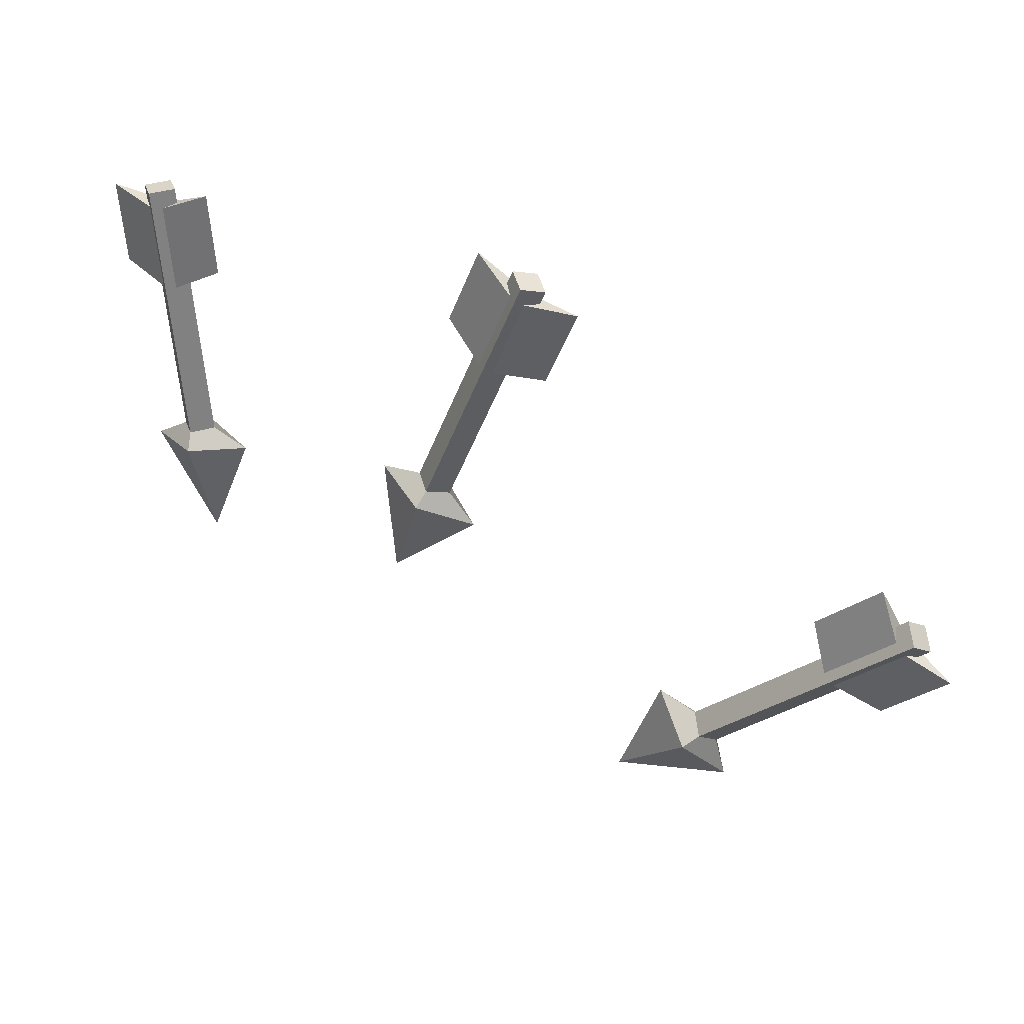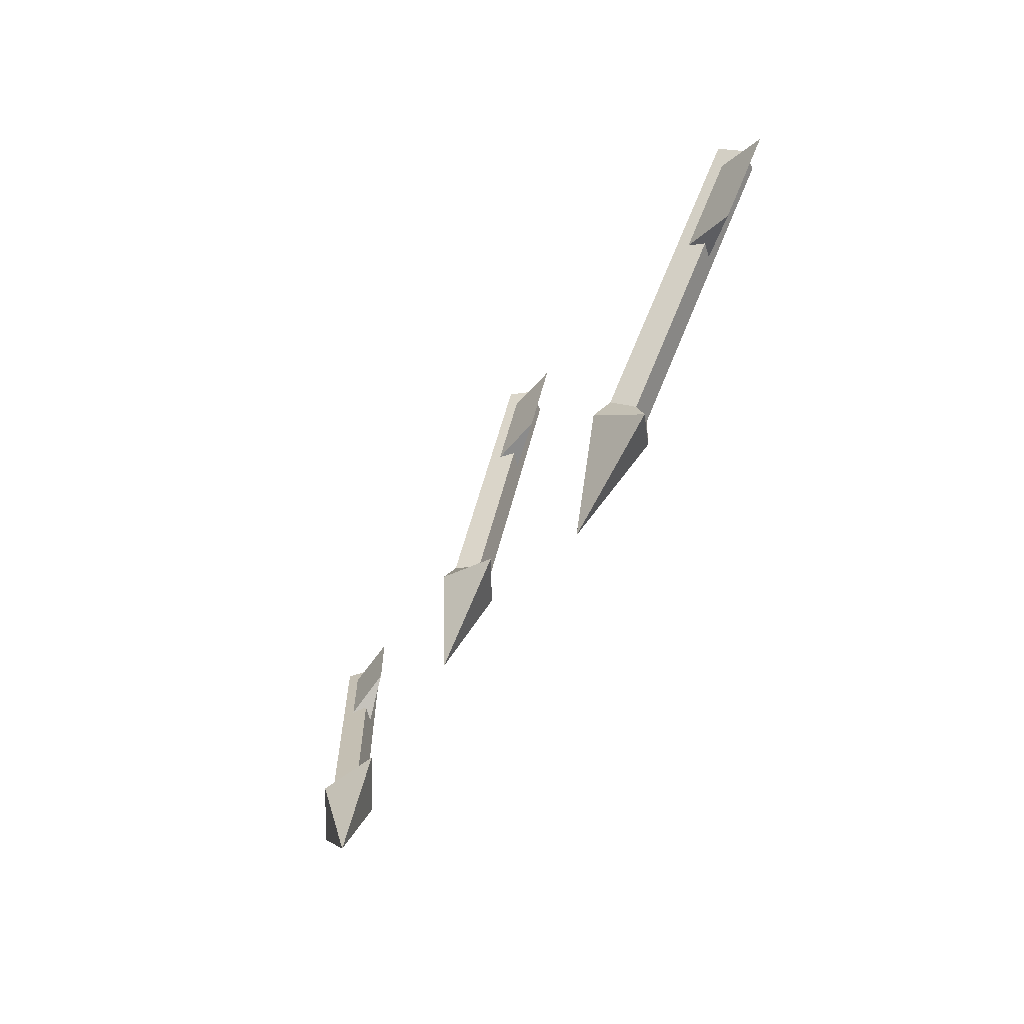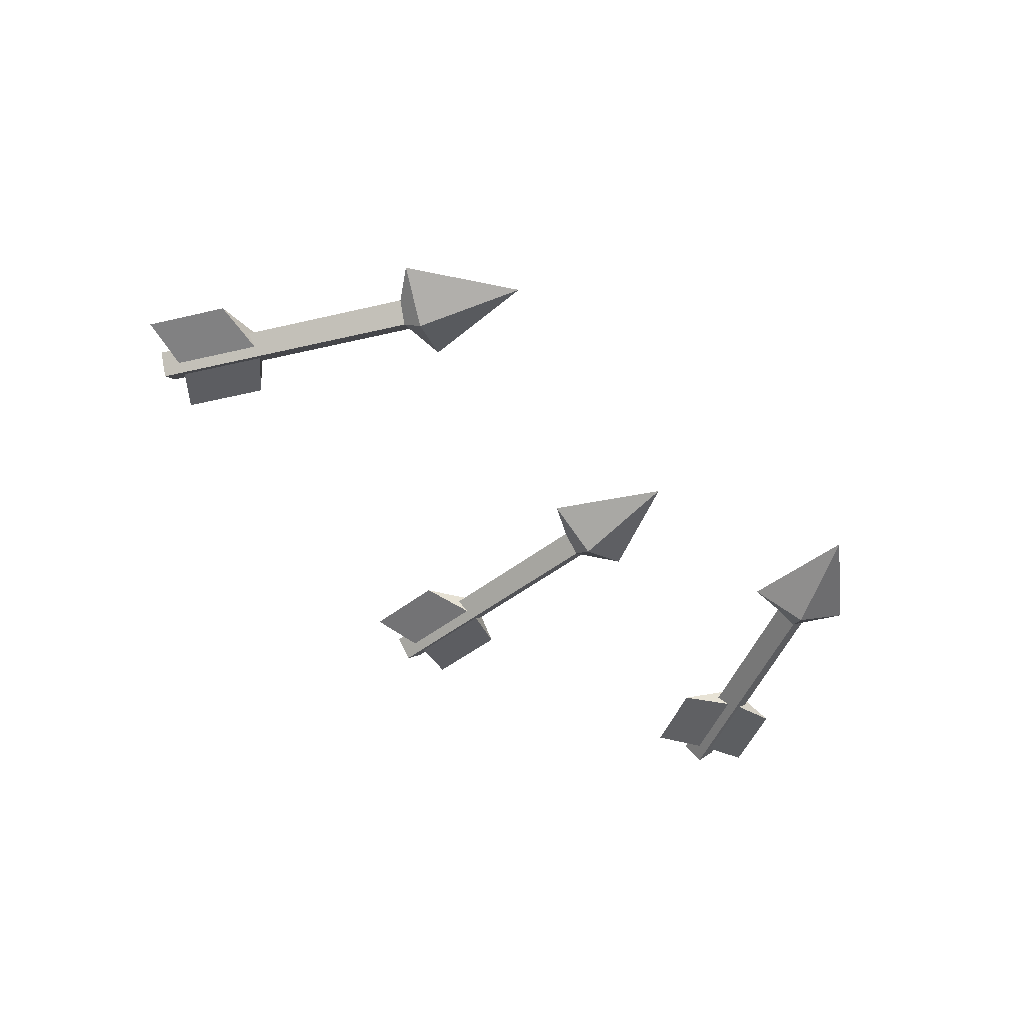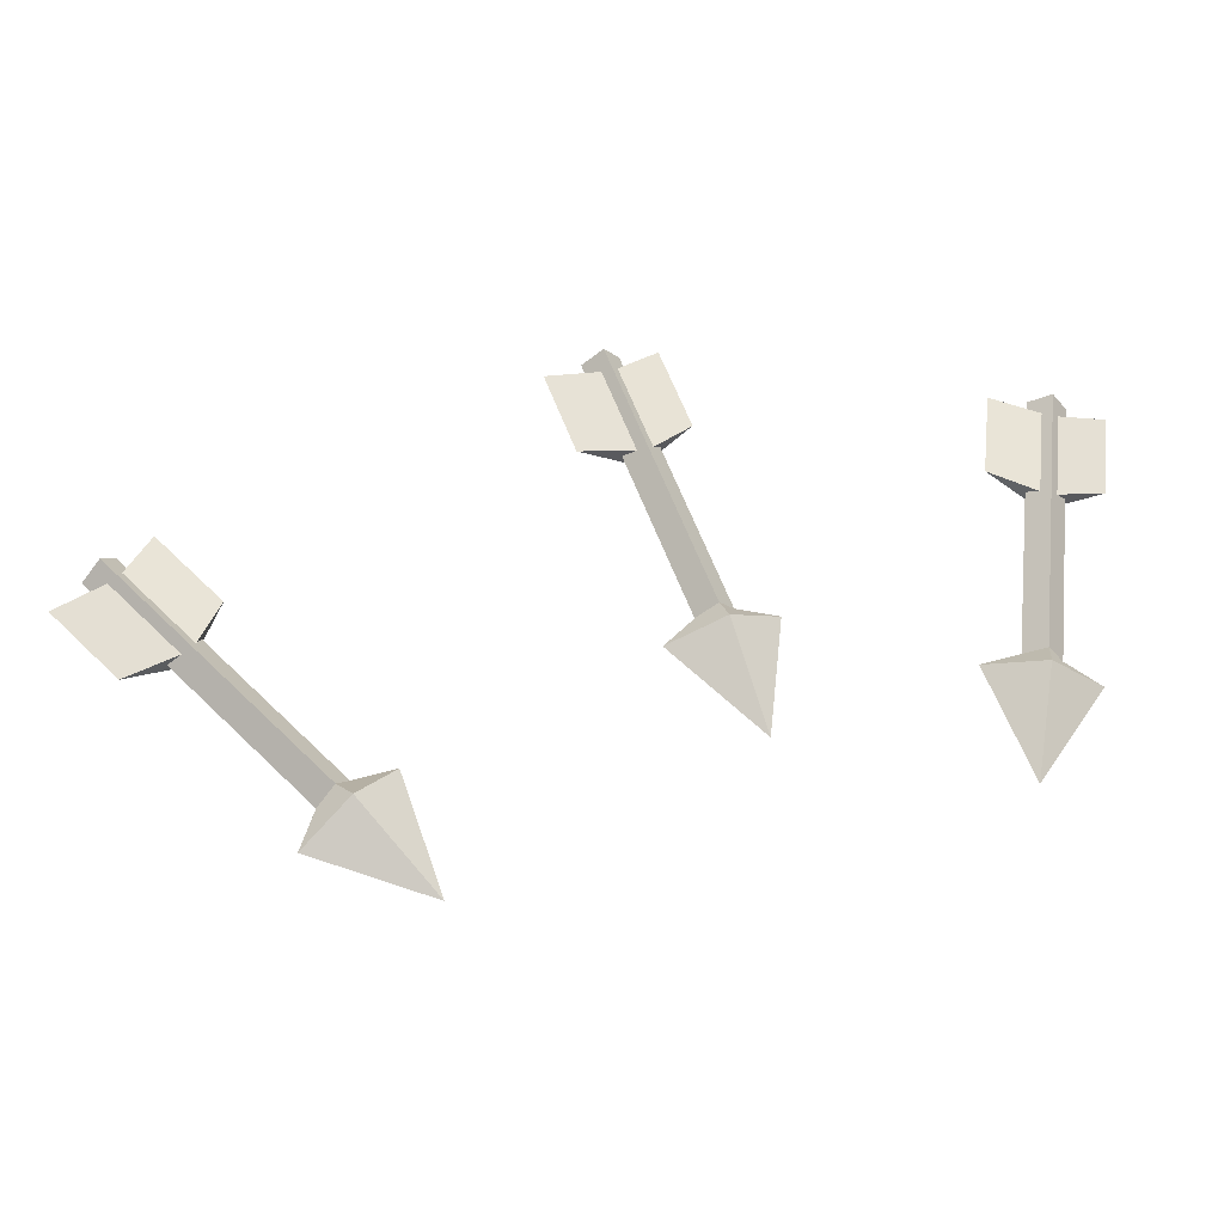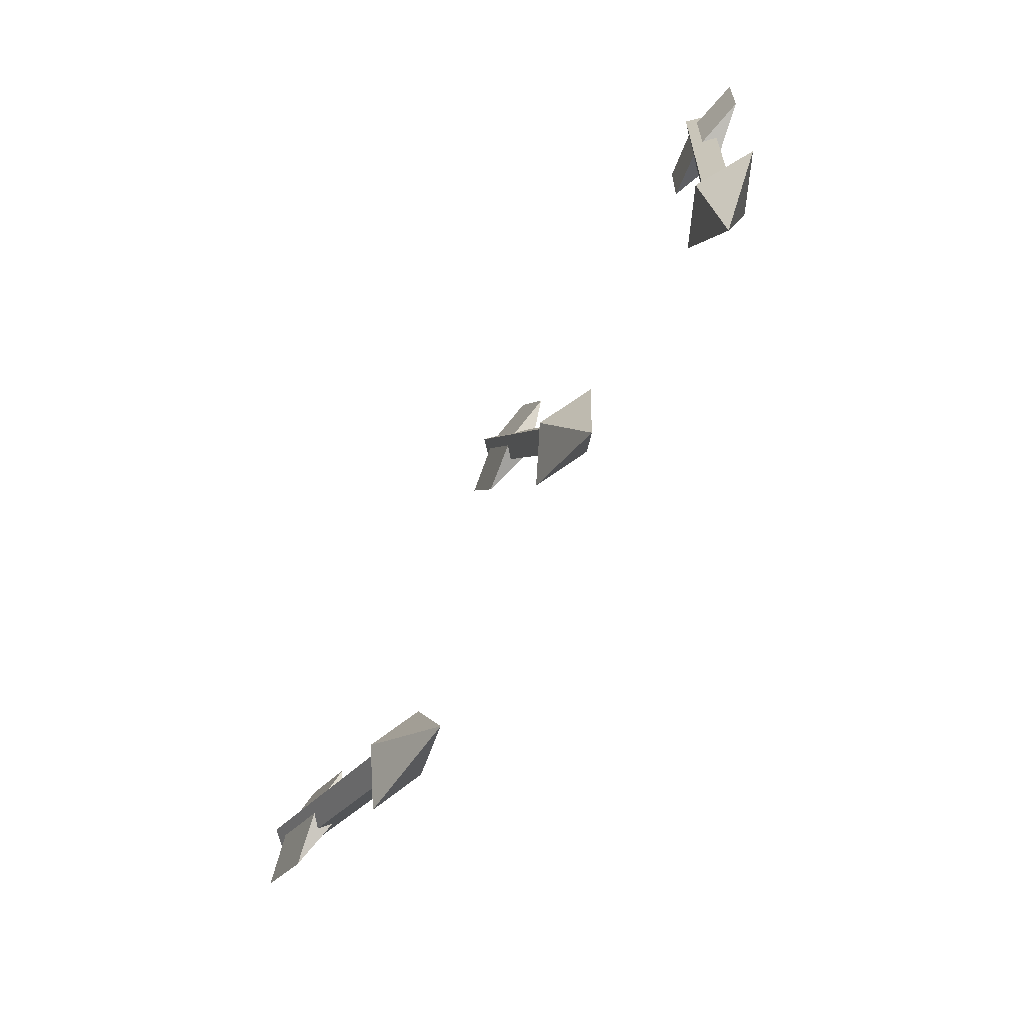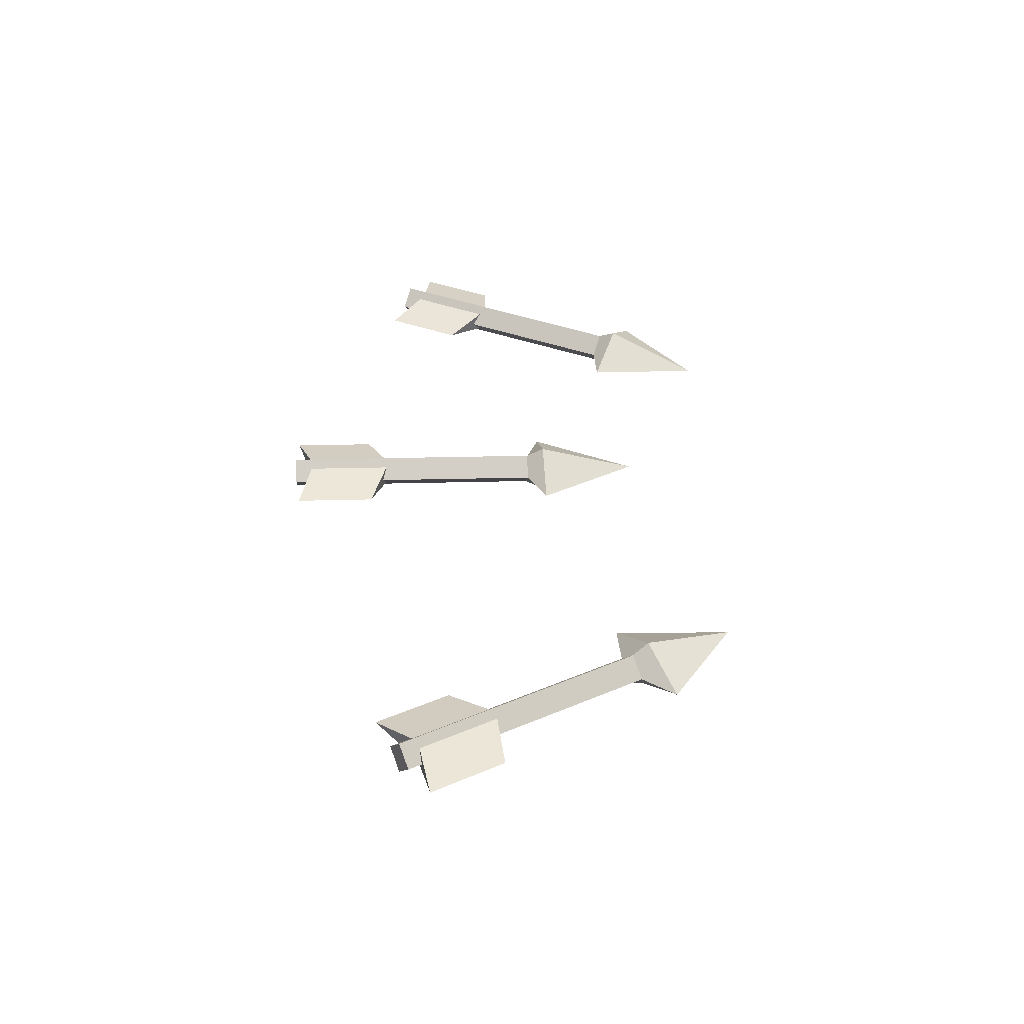
<metadata>
{"format":"obj","ext":"obj","renderer":"f3d","projection":"perspective","resolution":1024,"background":"white","views":[{"elev":35.6,"azim":-153.0,"up":"+Y"},{"elev":-63.3,"azim":-117.6,"up":"+Y"},{"elev":-49.7,"azim":-26.3,"up":"+Z"},{"elev":-33.7,"azim":-9.4,"up":"+Y"},{"elev":-72.8,"azim":58.3,"up":"+Y"},{"elev":37.1,"azim":-73.3,"up":"+Z"}]}
</metadata>
<code>
g Combined Mesh (root: scene) 5
v 97.83 62.31 89.79
v 97.97 62.29 89.93
v 98.18 64.35 90.02
v 98.04 64.37 89.87
v 98.04 64.37 89.87
v 98.18 64.35 90.02
v 98.04 64.36 90.16
v 97.9 64.38 90.02
v 97.9 64.38 90.02
v 98.04 64.36 90.16
v 97.82 62.29 90.07
v 97.68 62.31 89.93
v 97.97 62.29 89.93
v 97.82 62.29 90.07
v 98.04 64.36 90.16
v 98.18 64.35 90.02
v 97.68 62.31 89.93
v 97.83 62.31 89.79
v 98.04 64.37 89.87
v 97.9 64.38 90.02
v 98.23 62.12 89.93
v 97.73 61.36 89.89
v 97.81 62.15 90.14
v 97.39 62.2 89.93
v 97.73 61.36 89.89
v 97.81 62.17 89.71
v 97.81 62.15 90.14
v 97.73 61.36 89.89
v 97.39 62.2 89.93
v 97.81 62.17 89.71
v 97.73 61.36 89.89
v 98.23 62.12 89.93
v 97.97 62.29 89.93
v 98.23 62.12 89.93
v 97.81 62.15 90.14
v 97.82 62.29 90.07
v 97.68 62.31 89.93
v 97.39 62.2 89.93
v 97.81 62.17 89.71
v 97.83 62.31 89.79
v 97.82 62.29 90.07
v 97.81 62.15 90.14
v 97.39 62.2 89.93
v 97.68 62.31 89.93
v 97.83 62.31 89.79
v 97.81 62.17 89.71
v 98.23 62.12 89.93
v 97.97 62.29 89.93
v 97.95 63.55 89.89
v 97.55 63.76 89.99
v 97.95 63.54 90.08
v 98.02 64.21 90.1
v 97.61 64.39 90.01
v 98.02 64.22 89.91
v 98.02 64.22 89.91
v 98.46 64.3 90.01
v 98.02 64.21 90.1
v 97.95 63.54 90.08
v 98.4 63.67 89.99
v 97.95 63.55 89.89
v 97.95 63.55 89.89
v 98.4 63.67 89.99
v 98.46 64.3 90.01
v 98.02 64.22 89.91
v 97.95 63.54 90.08
v 97.55 63.76 89.99
v 97.61 64.39 90.01
v 98.02 64.21 90.1
v 98.02 64.22 89.91
v 97.61 64.39 90.01
v 97.55 63.76 89.99
v 97.95 63.55 89.89
v 98.02 64.21 90.1
v 98.46 64.3 90.01
v 98.4 63.67 89.99
v 97.95 63.54 90.08
v 93.26 60.85 89.79
v 93.36 60.96 89.93
v 91.82 62.35 90.02
v 91.72 62.25 89.87
v 91.72 62.25 89.87
v 91.82 62.35 90.02
v 91.73 62.25 90.16
v 91.63 62.14 90.02
v 91.63 62.14 90.02
v 91.73 62.25 90.16
v 93.27 60.85 90.07
v 93.17 60.75 89.93
v 93.36 60.96 89.93
v 93.27 60.85 90.07
v 91.73 62.25 90.16
v 91.82 62.35 90.02
v 93.17 60.75 89.93
v 93.26 60.85 89.79
v 91.72 62.25 89.87
v 91.63 62.14 90.02
v 93.65 61.07 89.93
v 93.96 60.22 89.89
v 93.37 60.75 90.14
v 93.08 60.44 89.93
v 93.96 60.22 89.89
v 93.36 60.76 89.71
v 93.37 60.75 90.14
v 93.96 60.22 89.89
v 93.08 60.44 89.93
v 93.36 60.76 89.71
v 93.96 60.22 89.89
v 93.65 61.07 89.93
v 93.36 60.96 89.93
v 93.65 61.07 89.93
v 93.37 60.75 90.14
v 93.27 60.85 90.07
v 93.17 60.75 89.93
v 93.08 60.44 89.93
v 93.36 60.76 89.71
v 93.26 60.85 89.79
v 93.27 60.85 90.07
v 93.37 60.75 90.14
v 93.08 60.44 89.93
v 93.17 60.75 89.93
v 93.26 60.85 89.79
v 93.36 60.76 89.71
v 93.65 61.07 89.93
v 93.36 60.96 89.93
v 92.34 61.69 89.89
v 91.93 61.49 89.99
v 92.34 61.69 90.08
v 91.84 62.14 90.1
v 91.46 61.92 90.01
v 91.84 62.15 89.91
v 91.84 62.15 89.91
v 92.03 62.55 90.01
v 91.84 62.14 90.1
v 92.34 61.69 90.08
v 92.5 62.12 89.99
v 92.34 61.69 89.89
v 92.34 61.69 89.89
v 92.5 62.12 89.99
v 92.03 62.55 90.01
v 91.84 62.15 89.91
v 92.34 61.69 90.08
v 91.93 61.49 89.99
v 91.46 61.92 90.01
v 91.84 62.14 90.1
v 91.84 62.15 89.91
v 91.46 61.92 90.01
v 91.93 61.49 89.99
v 92.34 61.69 89.89
v 91.84 62.14 90.1
v 92.03 62.55 90.01
v 92.5 62.12 89.99
v 92.34 61.69 90.08
v 95.63 62.42 89.79
v 95.76 62.46 89.93
v 94.99 64.4 90.02
v 94.86 64.35 89.87
v 94.86 64.35 89.87
v 94.99 64.4 90.02
v 94.87 64.34 90.16
v 94.73 64.29 90.02
v 94.73 64.29 90.02
v 94.87 64.34 90.16
v 95.63 62.41 90.07
v 95.5 62.36 89.93
v 95.76 62.46 89.93
v 95.63 62.41 90.07
v 94.87 64.34 90.16
v 94.99 64.4 90.02
v 95.5 62.36 89.93
v 95.63 62.42 89.79
v 94.86 64.35 89.87
v 94.73 64.29 90.02
v 96.08 62.44 89.93
v 95.98 61.53 89.89
v 95.69 62.27 90.14
v 95.29 62.13 89.93
v 95.98 61.53 89.89
v 95.68 62.29 89.71
v 95.69 62.27 90.14
v 95.98 61.53 89.89
v 95.29 62.13 89.93
v 95.68 62.29 89.71
v 95.98 61.53 89.89
v 96.08 62.44 89.93
v 95.76 62.46 89.93
v 96.08 62.44 89.93
v 95.69 62.27 90.14
v 95.63 62.41 90.07
v 95.5 62.36 89.93
v 95.29 62.13 89.93
v 95.68 62.29 89.71
v 95.63 62.42 89.79
v 95.63 62.41 90.07
v 95.69 62.27 90.14
v 95.29 62.13 89.93
v 95.5 62.36 89.93
v 95.63 62.42 89.79
v 95.68 62.29 89.71
v 96.08 62.44 89.93
v 95.76 62.46 89.93
v 95.17 63.58 89.89
v 94.71 63.57 89.99
v 95.17 63.57 90.08
v 94.92 64.2 90.1
v 94.48 64.16 90.01
v 94.92 64.2 89.91
v 94.92 64.2 89.91
v 95.27 64.48 90.01
v 94.92 64.2 90.1
v 95.17 63.57 90.08
v 95.5 63.89 89.99
v 95.17 63.58 89.89
v 95.17 63.58 89.89
v 95.5 63.89 89.99
v 95.27 64.48 90.01
v 94.92 64.2 89.91
v 95.17 63.57 90.08
v 94.71 63.57 89.99
v 94.48 64.16 90.01
v 94.92 64.2 90.1
v 94.92 64.2 89.91
v 94.48 64.16 90.01
v 94.71 63.57 89.99
v 95.17 63.58 89.89
v 94.92 64.2 90.1
v 95.27 64.48 90.01
v 95.5 63.89 89.99
v 95.17 63.57 90.08
g Combined Mesh (root: scene) 5_0
f 3 2 1
f 4 3 1
f 7 6 5
f 8 7 5
f 11 10 9
f 12 11 9
f 15 14 13
f 16 15 13
f 19 18 17
f 20 19 17
g Combined Mesh (root: scene) 5_1
f 23 22 21
f 26 25 24
f 29 28 27
f 32 31 30
f 35 34 33
f 36 35 33
f 39 38 37
f 40 39 37
f 43 42 41
f 44 43 41
f 47 46 45
f 48 47 45
g Combined Mesh (root: scene) 5_2
f 51 50 49
f 54 53 52
f 57 56 55
f 60 59 58
f 63 62 61
f 64 63 61
f 67 66 65
f 68 67 65
f 71 70 69
f 72 71 69
f 75 74 73
f 76 75 73
g Combined Mesh (root: scene) 5_3
f 79 78 77
f 80 79 77
f 83 82 81
f 84 83 81
f 87 86 85
f 88 87 85
f 91 90 89
f 92 91 89
f 95 94 93
f 96 95 93
g Combined Mesh (root: scene) 5_4
f 99 98 97
f 102 101 100
f 105 104 103
f 108 107 106
f 111 110 109
f 112 111 109
f 115 114 113
f 116 115 113
f 119 118 117
f 120 119 117
f 123 122 121
f 124 123 121
g Combined Mesh (root: scene) 5_5
f 127 126 125
f 130 129 128
f 133 132 131
f 136 135 134
f 139 138 137
f 140 139 137
f 143 142 141
f 144 143 141
f 147 146 145
f 148 147 145
f 151 150 149
f 152 151 149
g Combined Mesh (root: scene) 5_6
f 155 154 153
f 156 155 153
f 159 158 157
f 160 159 157
f 163 162 161
f 164 163 161
f 167 166 165
f 168 167 165
f 171 170 169
f 172 171 169
g Combined Mesh (root: scene) 5_7
f 175 174 173
f 178 177 176
f 181 180 179
f 184 183 182
f 187 186 185
f 188 187 185
f 191 190 189
f 192 191 189
f 195 194 193
f 196 195 193
f 199 198 197
f 200 199 197
g Combined Mesh (root: scene) 5_8
f 203 202 201
f 206 205 204
f 209 208 207
f 212 211 210
f 215 214 213
f 216 215 213
f 219 218 217
f 220 219 217
f 223 222 221
f 224 223 221
f 227 226 225
f 228 227 225

</code>
